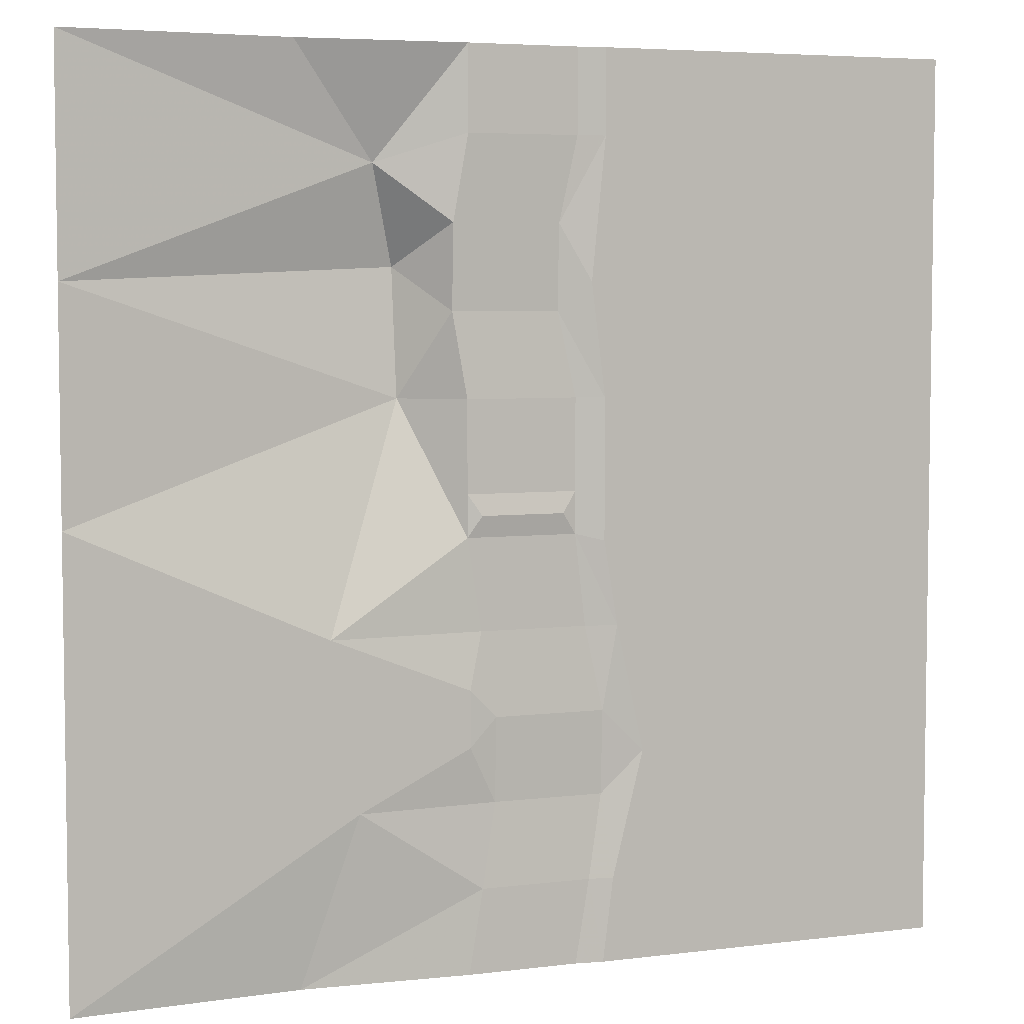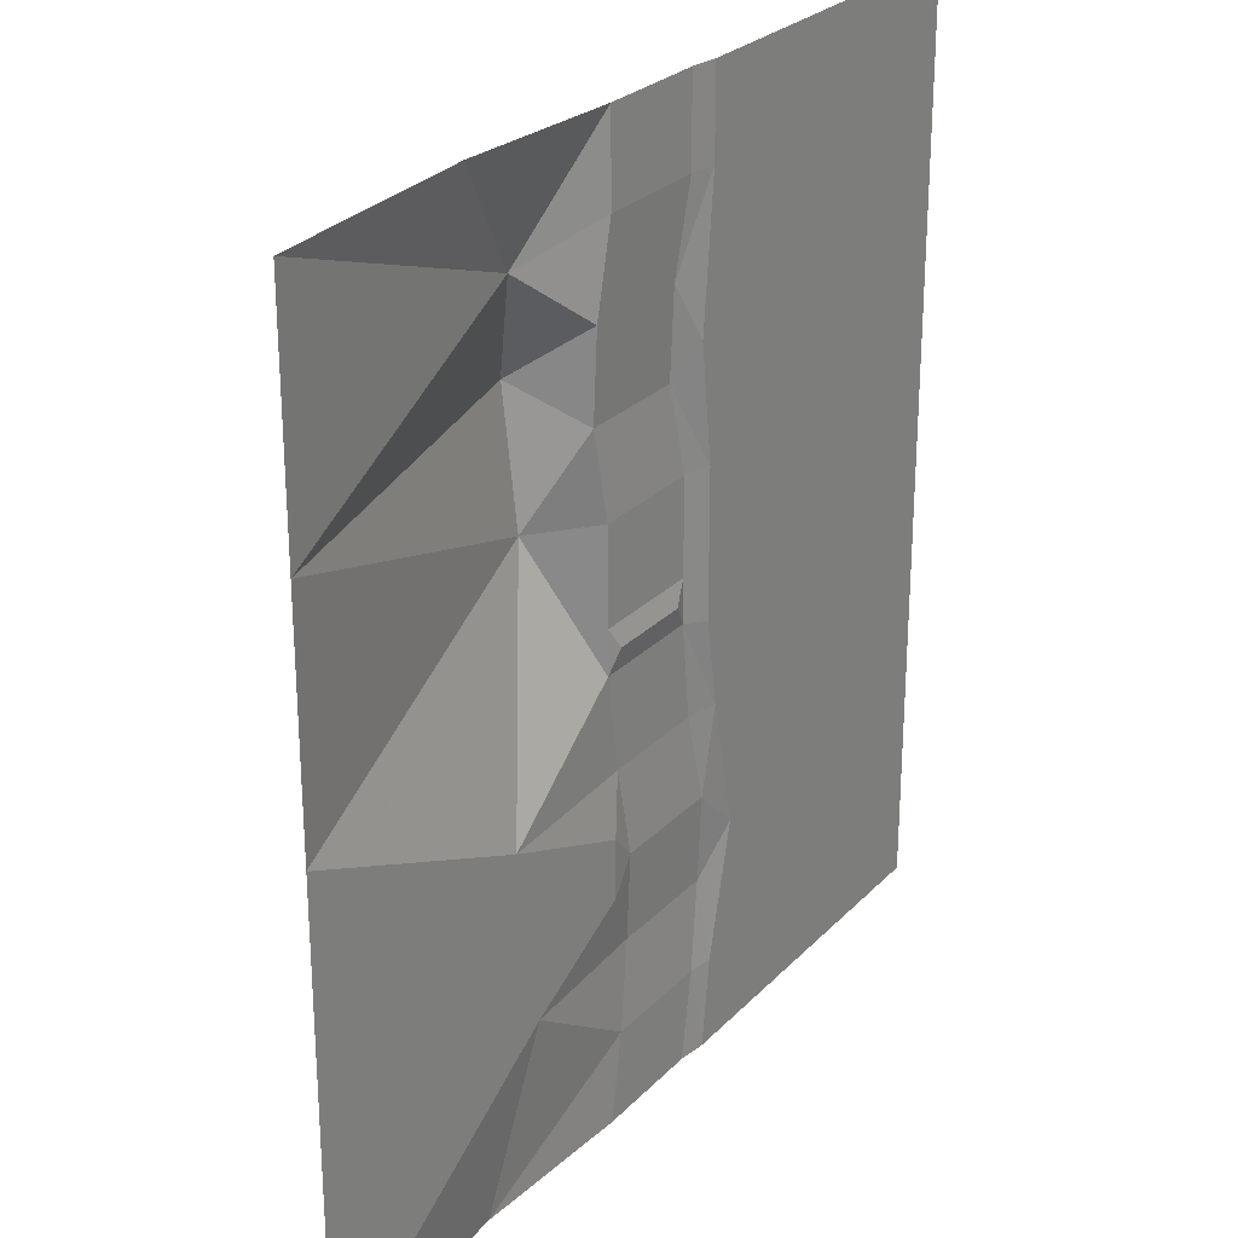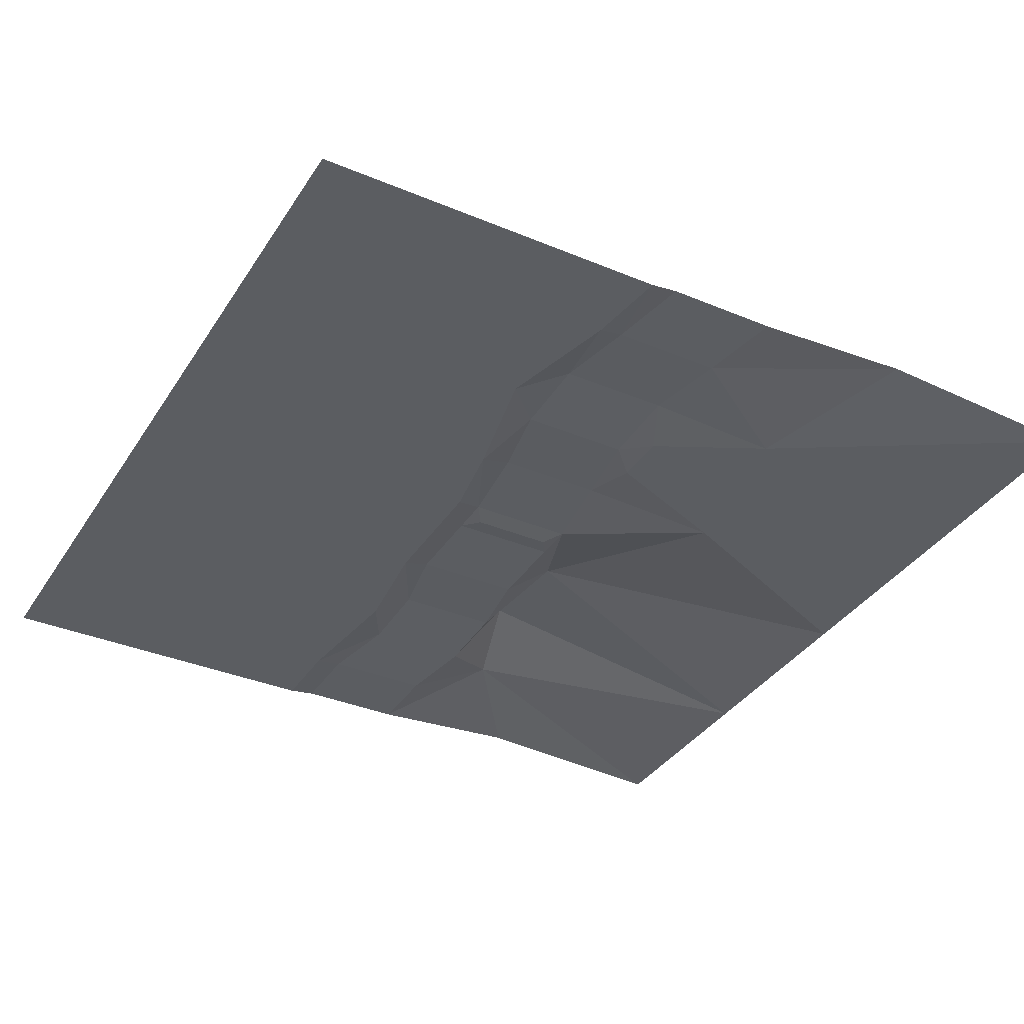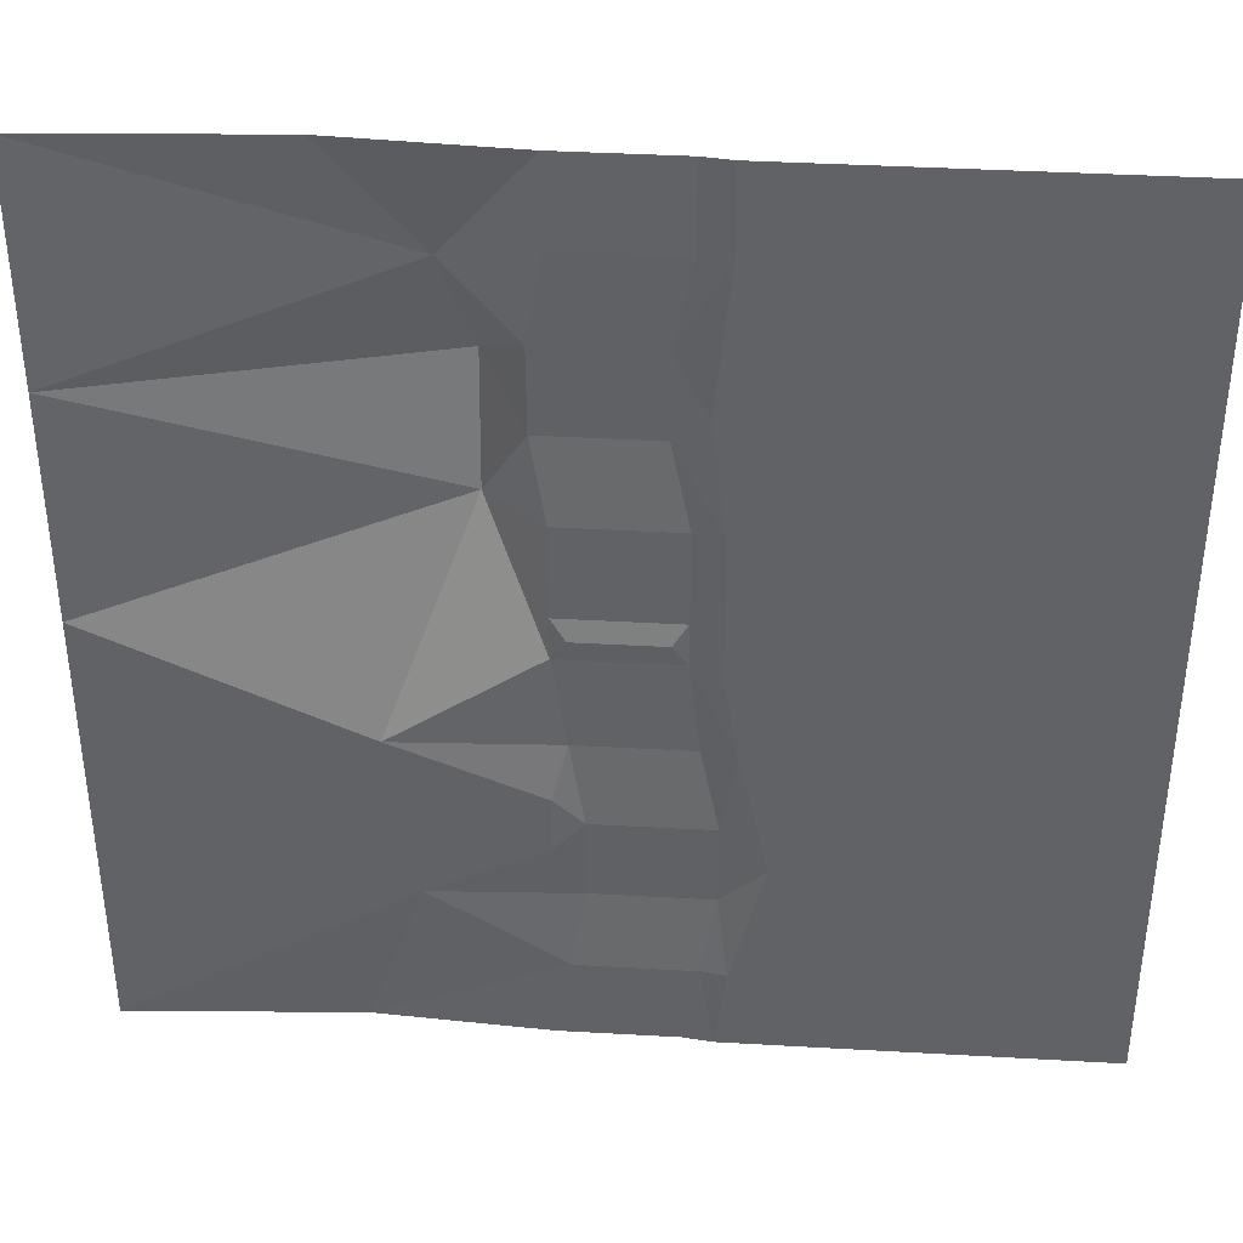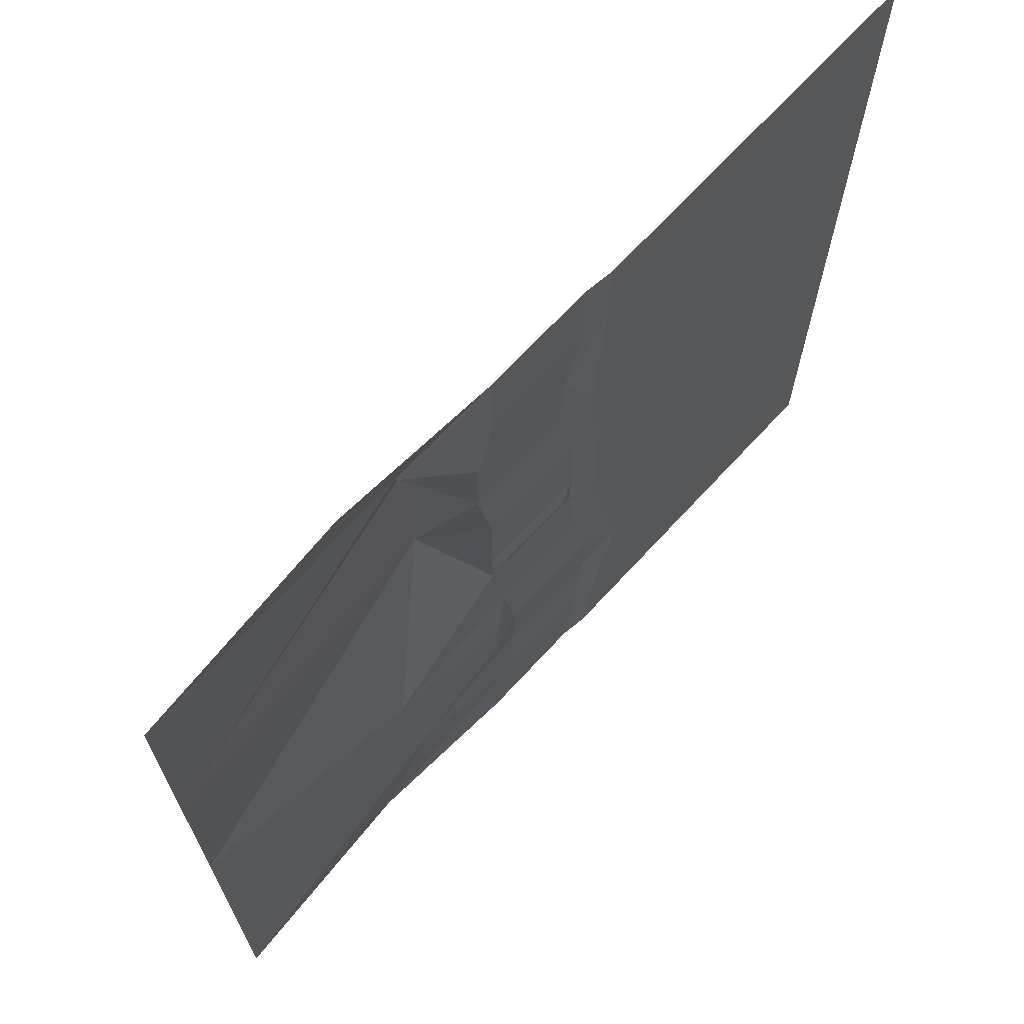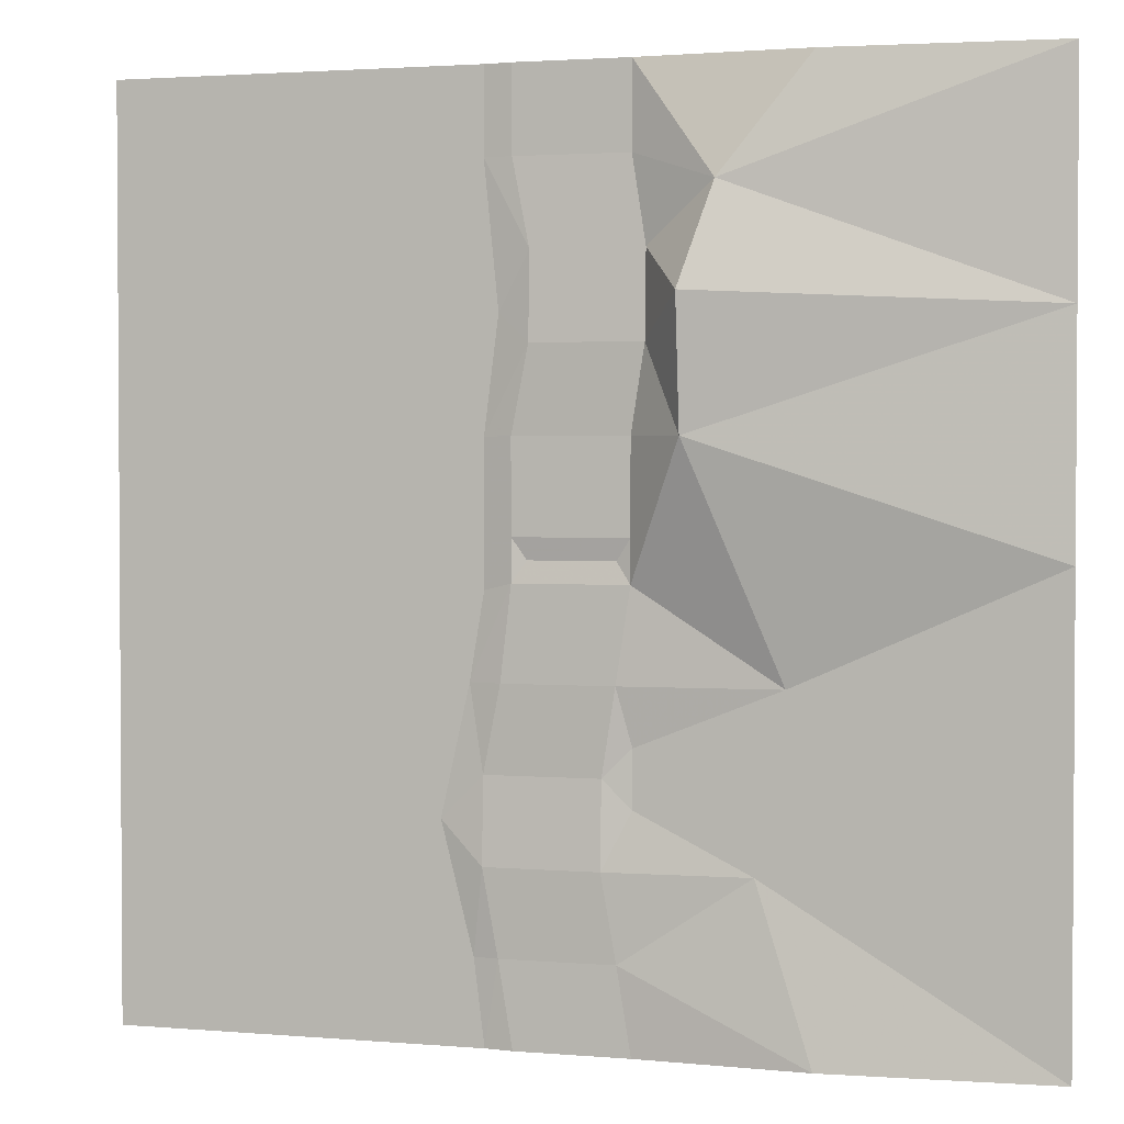
<metadata>
{"format":"obj","ext":"obj","renderer":"f3d","projection":"perspective","resolution":1024,"background":"white","views":[{"elev":5.2,"azim":158.5,"up":"+Y"},{"elev":26.3,"azim":123.0,"up":"+Y"},{"elev":-36.1,"azim":-28.7,"up":"+Z"},{"elev":39.0,"azim":-175.9,"up":"+Y"},{"elev":69.2,"azim":132.7,"up":"+Y"},{"elev":2.2,"azim":16.8,"up":"+Y"}]}
</metadata>
<code>
v -20.48 20.48 0.01
v -3.84 20.48 0.01
v -3.84 16.64 0.01
v -20.48 10.24 0.01
v -20.48 0 0.01
v -3.2 10.24 0.01
v -3.84 5.12 0.01
v -3.84 1.28 0.01
v -3.84 -1.28 0.01
v -4.48 -5.12 0.01
v -20.48 -10.24 0.01
v -5.76 -10.88 0.01
v -20.48 -20.48 0.01
v -4.32 -16.64 0.01
v -3.84 -20.48 0.01
v 20.48 20.48 0.01
v 10.24 20.48 0.65
v 6.4 15.36 1.77
v 2.56 20.48 0.18
v 20.48 10.24 0.01
v 5.12 10.88 3.05
v 5.12 5.12 2.41
v 20.48 0 0.01
v 8.96 -5.12 0.01
v 2.56 -0.96 0.34
v 1.92 -5.12 0.34
v 2.56 -7.68 0.01
v 7.68 -12.8 0.01
v 2.56 -10.24 0.01
v 1.28 -12.8 0.34
v 1.92 -16.64 0.18
v 10.24 -20.48 0.65
v 2.56 -20.48 0.18
v 20.48 -20.48 0.01
v 20.48 -10.24 0.01
v 2.56 16.64 0.18
v 3.2 12.8 0.34
v 3.2 8.96 0.5
v 2.56 5.12 0.34
v 2.56 0.96 0.34
v -2.56 16.64 0.18
v -2.56 20.48 0.18
v -1.76 12.8 0.34
v -1.76 8.96 0.5
v -2.56 5.12 0.34
v -2.56 0.96 0.34
v -2.56 -0.96 0.34
v -3.04 -5.12 0.34
v -3.84 -8.96 0.18
v -3.84 -12.8 0.34
v -3.2 -16.64 0.18
v -2.56 -20.48 0.18
v 1.28 -8.96 0.18
v -1.92 0 0.18
v 1.92 0 0.18
f 1 2 3
f 3 4 1
f 3 4 5
f 5 6 3
f 6 5 7
f 7 5 8
f 8 5 9
f 9 5 10
f 10 5 11
f 11 12 10
f 12 11 13
f 13 14 12
f 14 13 15
f 16 17 18
f 17 18 19
f 16 18 20
f 20 18 21
f 21 20 22
f 22 20 23
f 23 22 24
f 24 22 25
f 25 24 26
f 26 24 27
f 27 24 28
f 28 29 27
f 29 28 30
f 30 28 31
f 28 31 32
f 32 31 33
f 28 32 34
f 34 35 28
f 28 35 23
f 23 24 28
f 18 19 36
f 36 18 37
f 37 18 21
f 21 37 38
f 38 21 22
f 22 38 39
f 39 22 40
f 40 22 25
f 2 3 41
f 41 42 2
f 3 41 43
f 43 3 6
f 6 43 44
f 6 44 7
f 7 44 45
f 7 45 46
f 46 8 7
f 8 46 47
f 47 9 8
f 47 9 10
f 10 48 47
f 10 48 49
f 49 10 12
f 12 49 50
f 50 12 14
f 14 50 51
f 51 14 15
f 15 52 51
f 26 27 53
f 53 27 29
f 29 53 30
f 19 36 41
f 41 42 19
f 36 41 43
f 43 37 36
f 37 43 44
f 44 38 37
f 38 44 45
f 45 39 38
f 39 45 46
f 46 40 39
f 47 25 26
f 26 48 47
f 48 26 53
f 53 49 48
f 49 53 30
f 30 50 49
f 30 50 51
f 51 31 30
f 31 51 52
f 52 33 31
f 25 47 54
f 54 55 25
f 46 40 55
f 55 54 46
f 46 54 47
f 40 55 25

</code>
